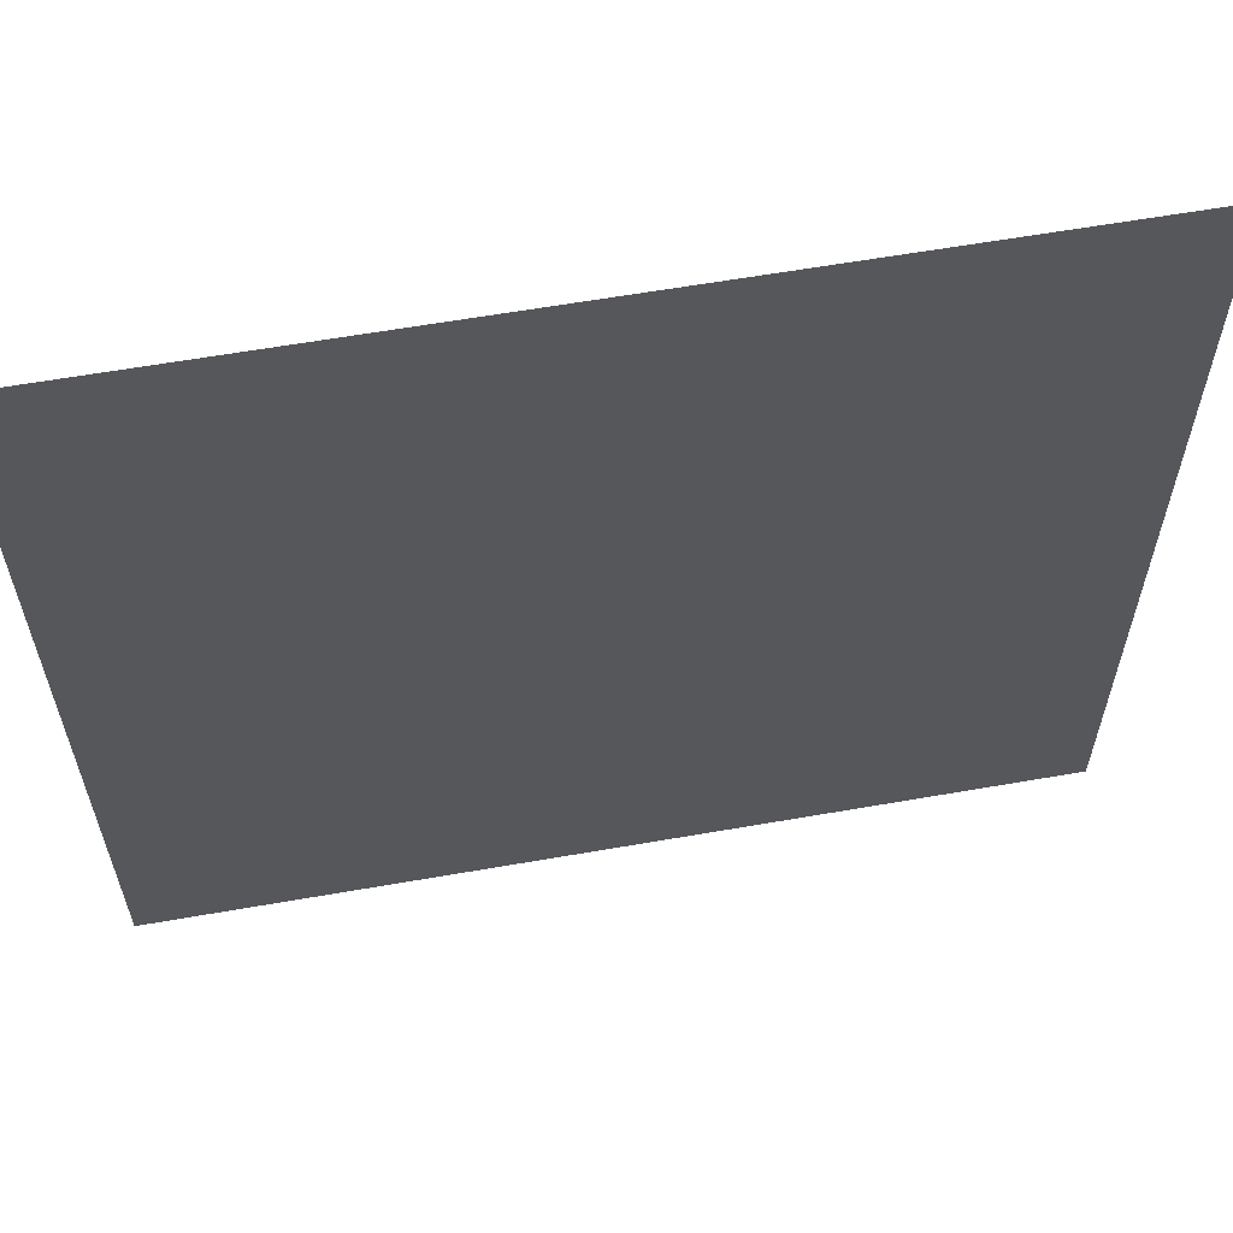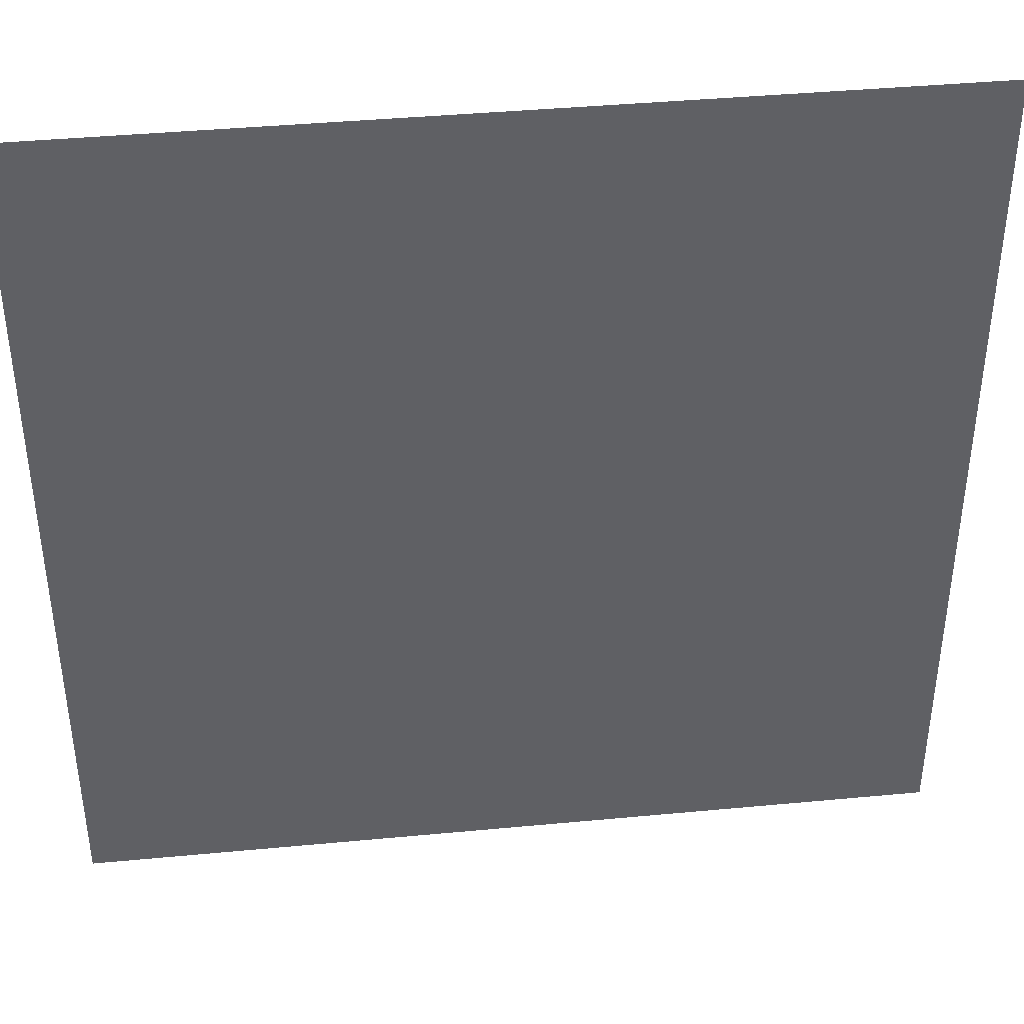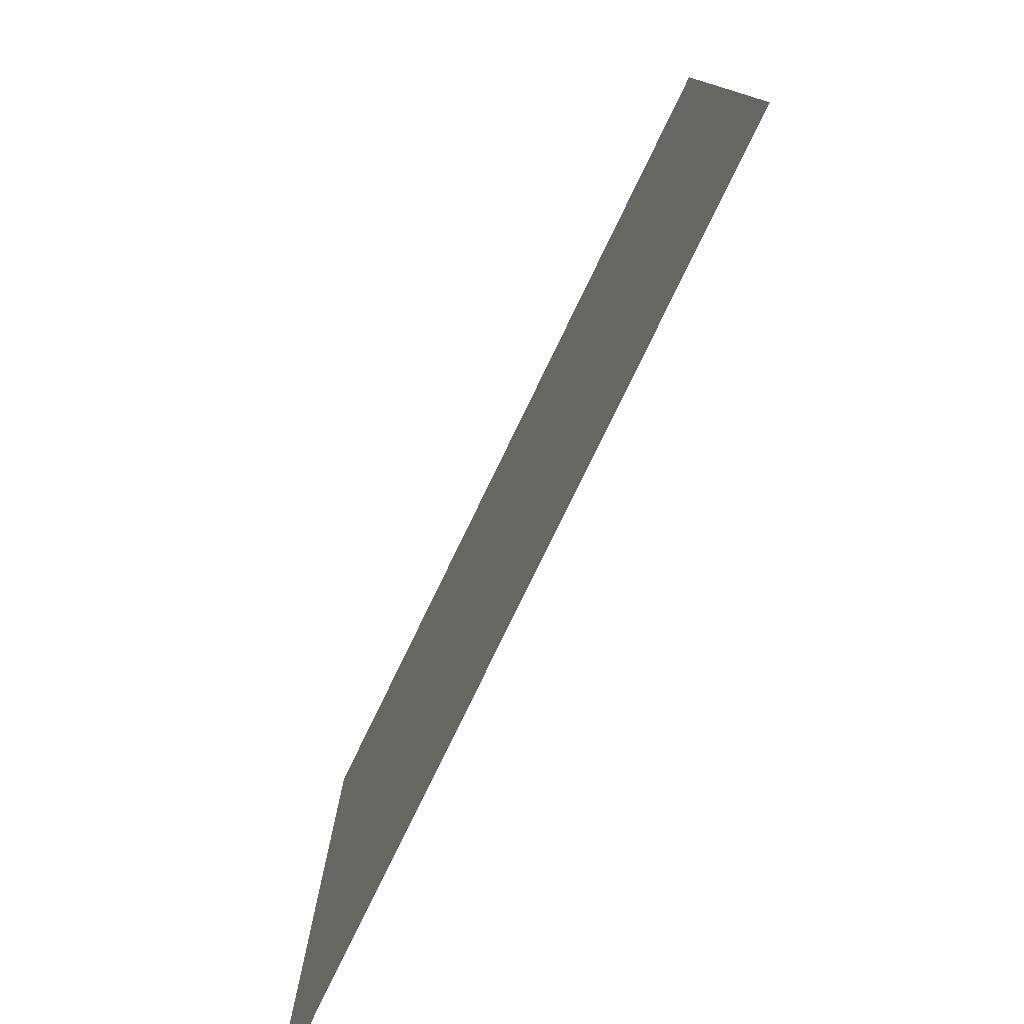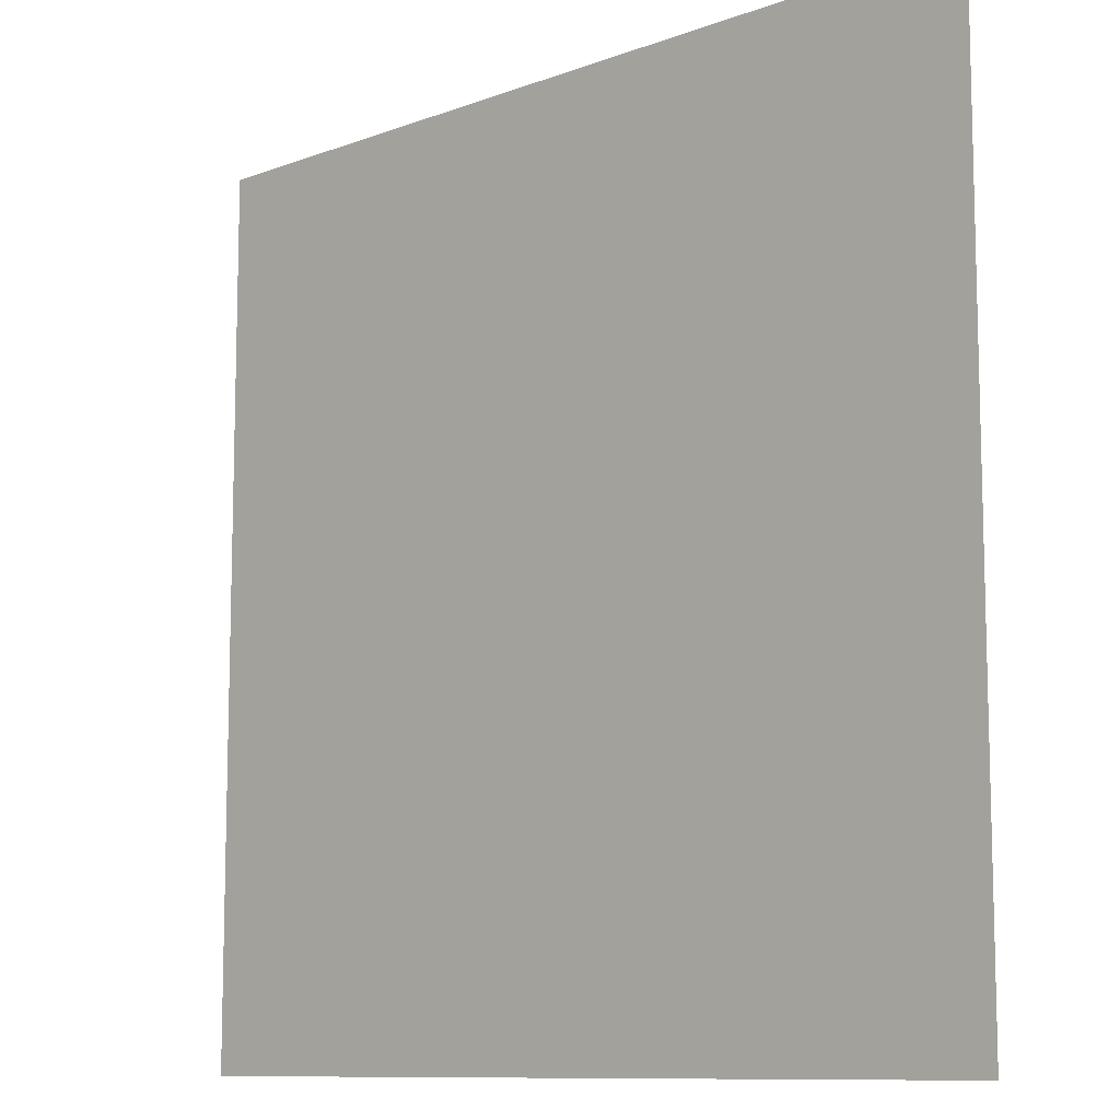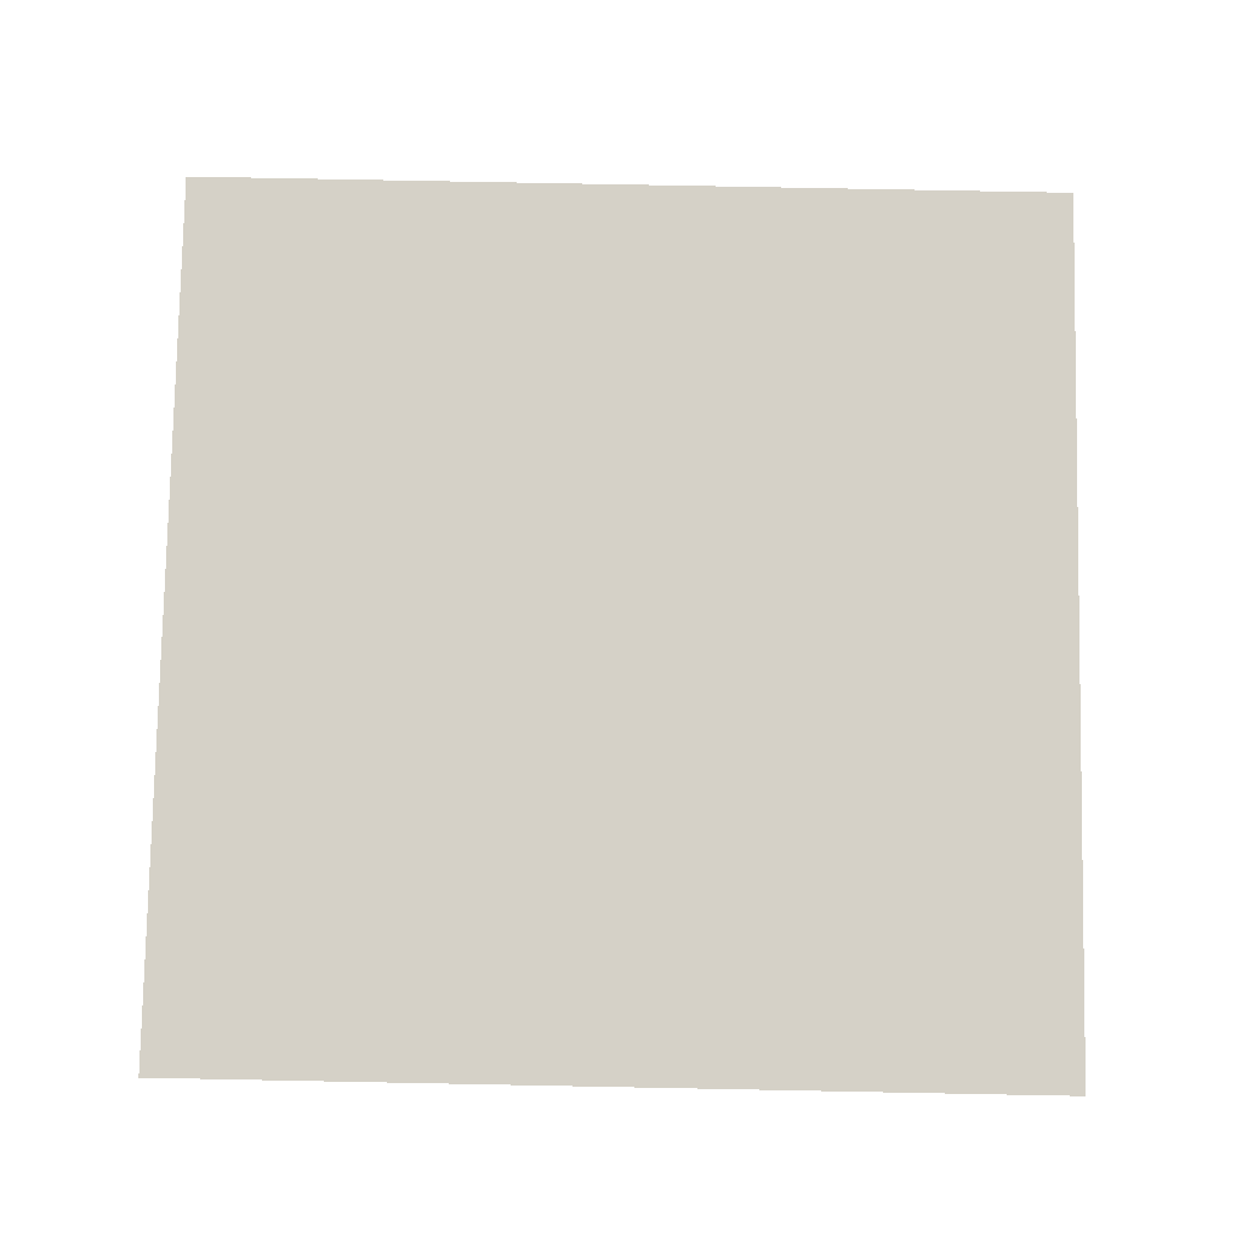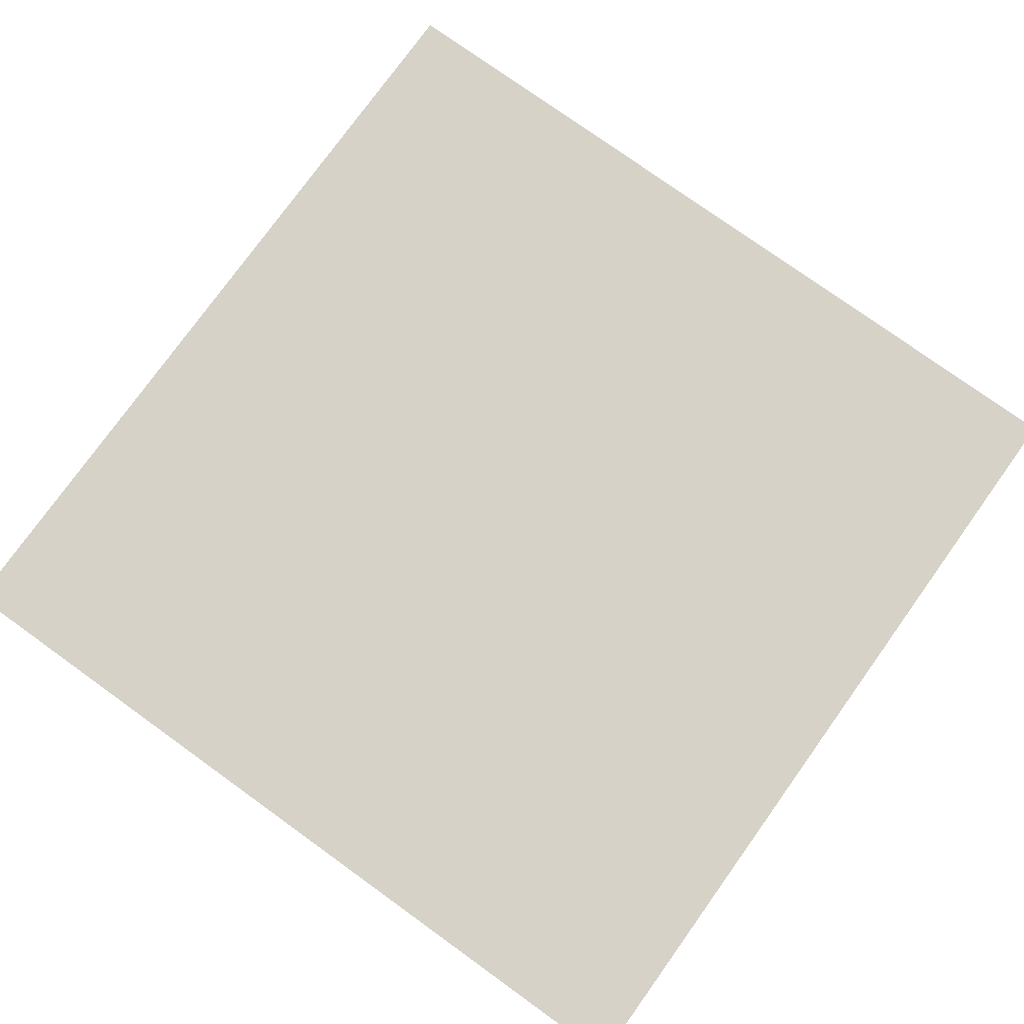
<metadata>
{"format":"obj","ext":"obj","renderer":"f3d","projection":"perspective","resolution":1024,"background":"white","views":[{"elev":61.4,"azim":-10.1,"up":"+Z"},{"elev":40.7,"azim":-6.6,"up":"+Z"},{"elev":-79.1,"azim":-115.9,"up":"+Z"},{"elev":-10.2,"azim":-136.6,"up":"+Z"},{"elev":79.7,"azim":-178.9,"up":"+Y"},{"elev":77.3,"azim":35.7,"up":"+Y"}]}
</metadata>
<code>
o Plane
v -6.922 0 6.922
v 6.922 0 6.922
v -6.922 0 -6.922
v 6.922 0 -6.922
v -6.922 0 0
v 0 0 6.922
v 6.922 0 0
v 0 0 -6.922
v 0 0 0
v -6.922 0 3.461
v 3.461 0 6.922
v 6.922 0 -3.461
v -3.461 0 -6.922
v -6.922 0 -3.461
v -3.461 0 6.922
v 6.922 0 3.461
v 3.461 0 -6.922
v 0 0 -3.461
v 0 0 3.461
v -3.461 0 0
v 3.461 0 0
v 3.461 0 3.461
v -3.461 0 3.461
v -3.461 0 -3.461
v 3.461 0 -3.461
v -6.922 0 5.192
v 5.192 0 6.922
v 6.922 0 -5.192
v -5.192 0 -6.922
v -6.922 0 -1.731
v -1.731 0 6.922
v 6.922 0 1.731
v 1.731 0 -6.922
v 0 0 -5.192
v 0 0 1.731
v -5.192 0 0
v 1.731 0 0
v -6.922 0 1.731
v 1.731 0 6.922
v 6.922 0 -1.731
v -1.731 0 -6.922
v -6.922 0 -5.192
v -5.192 0 6.922
v 6.922 0 5.192
v 5.192 0 -6.922
v 0 0 -1.731
v 0 0 5.192
v -1.731 0 0
v 5.192 0 0
v 3.461 0 1.731
v 3.461 0 5.192
v 1.731 0 3.461
v 5.192 0 3.461
v -3.461 0 1.731
v -3.461 0 5.192
v -5.192 0 3.461
v -1.731 0 3.461
v -3.461 0 -5.192
v -3.461 0 -1.731
v -5.192 0 -3.461
v -1.731 0 -3.461
v 3.461 0 -5.192
v 3.461 0 -1.731
v 1.731 0 -3.461
v 5.192 0 -3.461
v 5.192 0 -1.731
v 1.731 0 -1.731
v 1.731 0 -5.192
v -1.731 0 -1.731
v -5.192 0 -1.731
v -5.192 0 -5.192
v -1.731 0 5.192
v -5.192 0 5.192
v -5.192 0 1.731
v 5.192 0 5.192
v 1.731 0 5.192
v 1.731 0 1.731
v 5.192 0 1.731
v -1.731 0 1.731
v -1.731 0 -5.192
v 5.192 0 -5.192
v -6.922 0 6.057
v 6.057 0 6.922
v 6.922 0 -6.057
v -6.057 0 -6.922
v -6.922 0 -0.8653
v -0.8653 0 6.922
v 6.922 0 0.8653
v 0.8653 0 -6.922
v 0 0 -6.057
v 0 0 0.8653
v -6.057 0 0
v 0.8653 0 0
v -6.922 0 2.596
v 2.596 0 6.922
v 6.922 0 -2.596
v -2.596 0 -6.922
v -6.922 0 -4.326
v -4.326 0 6.922
v 6.922 0 4.326
v 4.326 0 -6.922
v 0 0 -2.596
v 0 0 4.326
v -2.596 0 0
v 4.326 0 0
v 3.461 0 0.8653
v 3.461 0 4.326
v 0.8653 0 3.461
v 4.326 0 3.461
v -3.461 0 0.8653
v -3.461 0 4.326
v -6.057 0 3.461
v -2.596 0 3.461
v -3.461 0 -6.057
v -3.461 0 -2.596
v -6.057 0 -3.461
v -2.596 0 -3.461
v 3.461 0 -6.057
v 3.461 0 -2.596
v 0.8653 0 -3.461
v 4.326 0 -3.461
v -6.922 0 4.326
v 4.326 0 6.922
v 6.922 0 -4.326
v -4.326 0 -6.922
v -6.922 0 -2.596
v -2.596 0 6.922
v 6.922 0 2.596
v 2.596 0 -6.922
v 0 0 -4.326
v 0 0 2.596
v -4.326 0 0
v 2.596 0 0
v -6.922 0 0.8653
v 0.8653 0 6.922
v 6.922 0 -0.8653
v -0.8653 0 -6.922
v -6.922 0 -6.057
v -6.057 0 6.922
v 6.922 0 6.057
v 6.057 0 -6.922
v 0 0 -0.8653
v 0 0 6.057
v -0.8653 0 0
v 6.057 0 0
v 3.461 0 2.596
v 3.461 0 6.057
v 2.596 0 3.461
v 6.057 0 3.461
v -3.461 0 2.596
v -3.461 0 6.057
v -4.326 0 3.461
v -0.8653 0 3.461
v -3.461 0 -4.326
v -3.461 0 -0.8653
v -4.326 0 -3.461
v -0.8653 0 -3.461
v 3.461 0 -4.326
v 3.461 0 -0.8653
v 2.596 0 -3.461
v 6.057 0 -3.461
v 5.192 0 -2.596
v 5.192 0 -0.8653
v 4.326 0 -1.731
v 6.057 0 -1.731
v 1.731 0 -2.596
v 1.731 0 -0.8653
v 0.8653 0 -1.731
v 2.596 0 -1.731
v 1.731 0 -6.057
v 1.731 0 -4.326
v 0.8653 0 -5.192
v 2.596 0 -5.192
v -1.731 0 -2.596
v -1.731 0 -0.8653
v -2.596 0 -1.731
v -0.8653 0 -1.731
v -5.192 0 -2.596
v -5.192 0 -0.8653
v -6.057 0 -1.731
v -4.326 0 -1.731
v -5.192 0 -6.057
v -5.192 0 -4.326
v -6.057 0 -5.192
v -4.326 0 -5.192
v -1.731 0 4.326
v -1.731 0 6.057
v -2.596 0 5.192
v -0.8653 0 5.192
v -5.192 0 4.326
v -5.192 0 6.057
v -6.057 0 5.192
v -4.326 0 5.192
v -5.192 0 0.8653
v -5.192 0 2.596
v -6.057 0 1.731
v -4.326 0 1.731
v 5.192 0 4.326
v 5.192 0 6.057
v 4.326 0 5.192
v 6.057 0 5.192
v 1.731 0 4.326
v 1.731 0 6.057
v 0.8653 0 5.192
v 2.596 0 5.192
v 1.731 0 0.8653
v 1.731 0 2.596
v 0.8653 0 1.731
v 2.596 0 1.731
v 5.192 0 0.8653
v 5.192 0 2.596
v 4.326 0 1.731
v 6.057 0 1.731
v -1.731 0 0.8653
v -1.731 0 2.596
v -2.596 0 1.731
v -0.8653 0 1.731
v -1.731 0 -6.057
v -1.731 0 -4.326
v -2.596 0 -5.192
v -0.8653 0 -5.192
v 5.192 0 -6.057
v 5.192 0 -4.326
v 4.326 0 -5.192
v 6.057 0 -5.192
v 6.057 0 -4.326
v 4.326 0 -4.326
v 4.326 0 -6.057
v -0.8653 0 -4.326
v -2.596 0 -4.326
v -2.596 0 -6.057
v -0.8653 0 2.596
v -2.596 0 2.596
v -2.596 0 0.8653
v 6.057 0 2.596
v 4.326 0 2.596
v 4.326 0 0.8653
v 2.596 0 2.596
v 0.8653 0 2.596
v 0.8653 0 0.8653
v 2.596 0 6.057
v 0.8653 0 6.057
v 0.8653 0 4.326
v 6.057 0 6.057
v 4.326 0 6.057
v 4.326 0 4.326
v -4.326 0 2.596
v -6.057 0 2.596
v -6.057 0 0.8653
v -4.326 0 6.057
v -6.057 0 6.057
v -6.057 0 4.326
v -0.8653 0 6.057
v -2.596 0 6.057
v -2.596 0 4.326
v -4.326 0 -4.326
v -6.057 0 -4.326
v -6.057 0 -6.057
v -4.326 0 -0.8653
v -6.057 0 -0.8653
v -6.057 0 -2.596
v -0.8653 0 -0.8653
v -2.596 0 -0.8653
v -2.596 0 -2.596
v 2.596 0 -4.326
v 0.8653 0 -4.326
v 0.8653 0 -6.057
v 2.596 0 -0.8653
v 0.8653 0 -0.8653
v 0.8653 0 -2.596
v 6.057 0 -0.8653
v 4.326 0 -0.8653
v 4.326 0 -2.596
v 6.057 0 -2.596
v 2.596 0 -2.596
v 2.596 0 -6.057
v -0.8653 0 -2.596
v -4.326 0 -2.596
v -4.326 0 -6.057
v -0.8653 0 4.326
v -4.326 0 4.326
v -4.326 0 0.8653
v 6.057 0 4.326
v 2.596 0 4.326
v 2.596 0 0.8653
v 6.057 0 0.8653
v -0.8653 0 0.8653
v -0.8653 0 -6.057
v 6.057 0 -6.057
f 289 84 4 141
f 288 90 8 137
f 287 91 9 144
f 286 88 7 145
f 285 106 21 133
f 284 107 22 148
f 283 100 16 149
f 282 110 20 132
f 281 111 23 152
f 280 103 19 153
f 279 114 13 125
f 278 115 24 156
f 277 102 18 157
f 276 118 17 129
f 275 119 25 160
f 274 96 12 161
f 273 162 65 121
f 272 163 66 164
f 271 136 40 165
f 270 166 64 120
f 269 167 67 168
f 268 159 63 169
f 267 170 33 89
f 266 171 68 172
f 265 158 62 173
f 264 174 61 117
f 263 175 69 176
f 262 142 46 177
f 261 178 60 116
f 260 179 70 180
f 259 155 59 181
f 258 182 29 85
f 257 183 71 184
f 256 154 58 185
f 255 186 57 113
f 254 187 72 188
f 253 143 47 189
f 252 190 56 112
f 251 191 73 192
f 250 151 55 193
f 249 194 36 92
f 248 195 74 196
f 247 150 54 197
f 246 198 53 109
f 245 199 75 200
f 244 140 44 201
f 243 202 52 108
f 242 203 76 204
f 241 147 51 205
f 240 206 37 93
f 239 207 77 208
f 238 146 50 209
f 237 210 49 105
f 236 211 78 212
f 235 128 32 213
f 234 214 48 104
f 233 215 79 216
f 232 131 35 217
f 231 218 41 97
f 230 219 80 220
f 229 130 34 221
f 228 222 45 101
f 227 223 81 224
f 226 124 28 225
f 223 226 225 81
f 65 161 226 223
f 161 12 124 226
f 158 227 224 62
f 25 121 227 158
f 121 65 223 227
f 118 228 101 17
f 62 224 228 118
f 224 81 222 228
f 219 229 221 80
f 61 157 229 219
f 157 18 130 229
f 154 230 220 58
f 24 117 230 154
f 117 61 219 230
f 114 231 97 13
f 58 220 231 114
f 220 80 218 231
f 215 232 217 79
f 57 153 232 215
f 153 19 131 232
f 150 233 216 54
f 23 113 233 150
f 113 57 215 233
f 110 234 104 20
f 54 216 234 110
f 216 79 214 234
f 211 235 213 78
f 53 149 235 211
f 149 16 128 235
f 146 236 212 50
f 22 109 236 146
f 109 53 211 236
f 106 237 105 21
f 50 212 237 106
f 212 78 210 237
f 207 238 209 77
f 52 148 238 207
f 148 22 146 238
f 131 239 208 35
f 19 108 239 131
f 108 52 207 239
f 91 240 93 9
f 35 208 240 91
f 208 77 206 240
f 203 241 205 76
f 39 95 241 203
f 95 11 147 241
f 143 242 204 47
f 6 135 242 143
f 135 39 203 242
f 103 243 108 19
f 47 204 243 103
f 204 76 202 243
f 199 244 201 75
f 27 83 244 199
f 83 2 140 244
f 147 245 200 51
f 11 123 245 147
f 123 27 199 245
f 107 246 109 22
f 51 200 246 107
f 200 75 198 246
f 195 247 197 74
f 56 152 247 195
f 152 23 150 247
f 94 248 196 38
f 10 112 248 94
f 112 56 195 248
f 134 249 92 5
f 38 196 249 134
f 196 74 194 249
f 191 250 193 73
f 43 99 250 191
f 99 15 151 250
f 82 251 192 26
f 1 139 251 82
f 139 43 191 251
f 122 252 112 10
f 26 192 252 122
f 192 73 190 252
f 187 253 189 72
f 31 87 253 187
f 87 6 143 253
f 151 254 188 55
f 15 127 254 151
f 127 31 187 254
f 111 255 113 23
f 55 188 255 111
f 188 72 186 255
f 183 256 185 71
f 60 156 256 183
f 156 24 154 256
f 98 257 184 42
f 14 116 257 98
f 116 60 183 257
f 138 258 85 3
f 42 184 258 138
f 184 71 182 258
f 179 259 181 70
f 36 132 259 179
f 132 20 155 259
f 86 260 180 30
f 5 92 260 86
f 92 36 179 260
f 126 261 116 14
f 30 180 261 126
f 180 70 178 261
f 175 262 177 69
f 48 144 262 175
f 144 9 142 262
f 155 263 176 59
f 20 104 263 155
f 104 48 175 263
f 115 264 117 24
f 59 176 264 115
f 176 69 174 264
f 171 265 173 68
f 64 160 265 171
f 160 25 158 265
f 130 266 172 34
f 18 120 266 130
f 120 64 171 266
f 90 267 89 8
f 34 172 267 90
f 172 68 170 267
f 167 268 169 67
f 37 133 268 167
f 133 21 159 268
f 142 269 168 46
f 9 93 269 142
f 93 37 167 269
f 102 270 120 18
f 46 168 270 102
f 168 67 166 270
f 163 271 165 66
f 49 145 271 163
f 145 7 136 271
f 159 272 164 63
f 21 105 272 159
f 105 49 163 272
f 119 273 121 25
f 63 164 273 119
f 164 66 162 273
f 162 274 161 65
f 66 165 274 162
f 165 40 96 274
f 166 275 160 64
f 67 169 275 166
f 169 63 119 275
f 170 276 129 33
f 68 173 276 170
f 173 62 118 276
f 174 277 157 61
f 69 177 277 174
f 177 46 102 277
f 178 278 156 60
f 70 181 278 178
f 181 59 115 278
f 182 279 125 29
f 71 185 279 182
f 185 58 114 279
f 186 280 153 57
f 72 189 280 186
f 189 47 103 280
f 190 281 152 56
f 73 193 281 190
f 193 55 111 281
f 194 282 132 36
f 74 197 282 194
f 197 54 110 282
f 198 283 149 53
f 75 201 283 198
f 201 44 100 283
f 202 284 148 52
f 76 205 284 202
f 205 51 107 284
f 206 285 133 37
f 77 209 285 206
f 209 50 106 285
f 210 286 145 49
f 78 213 286 210
f 213 32 88 286
f 214 287 144 48
f 79 217 287 214
f 217 35 91 287
f 218 288 137 41
f 80 221 288 218
f 221 34 90 288
f 222 289 141 45
f 81 225 289 222
f 225 28 84 289

</code>
